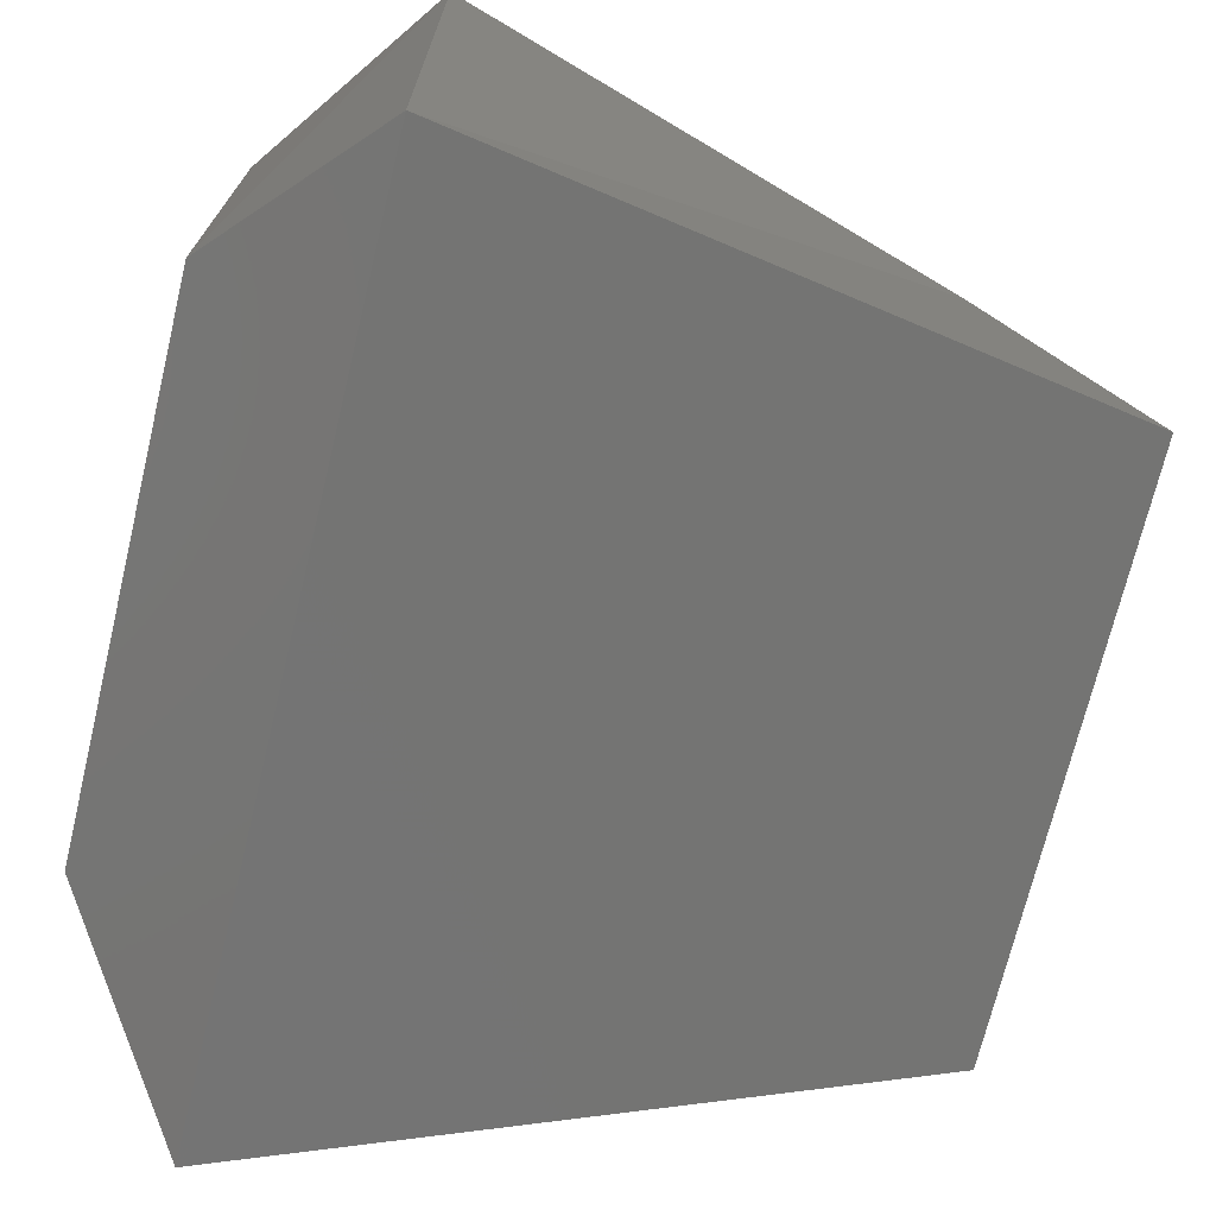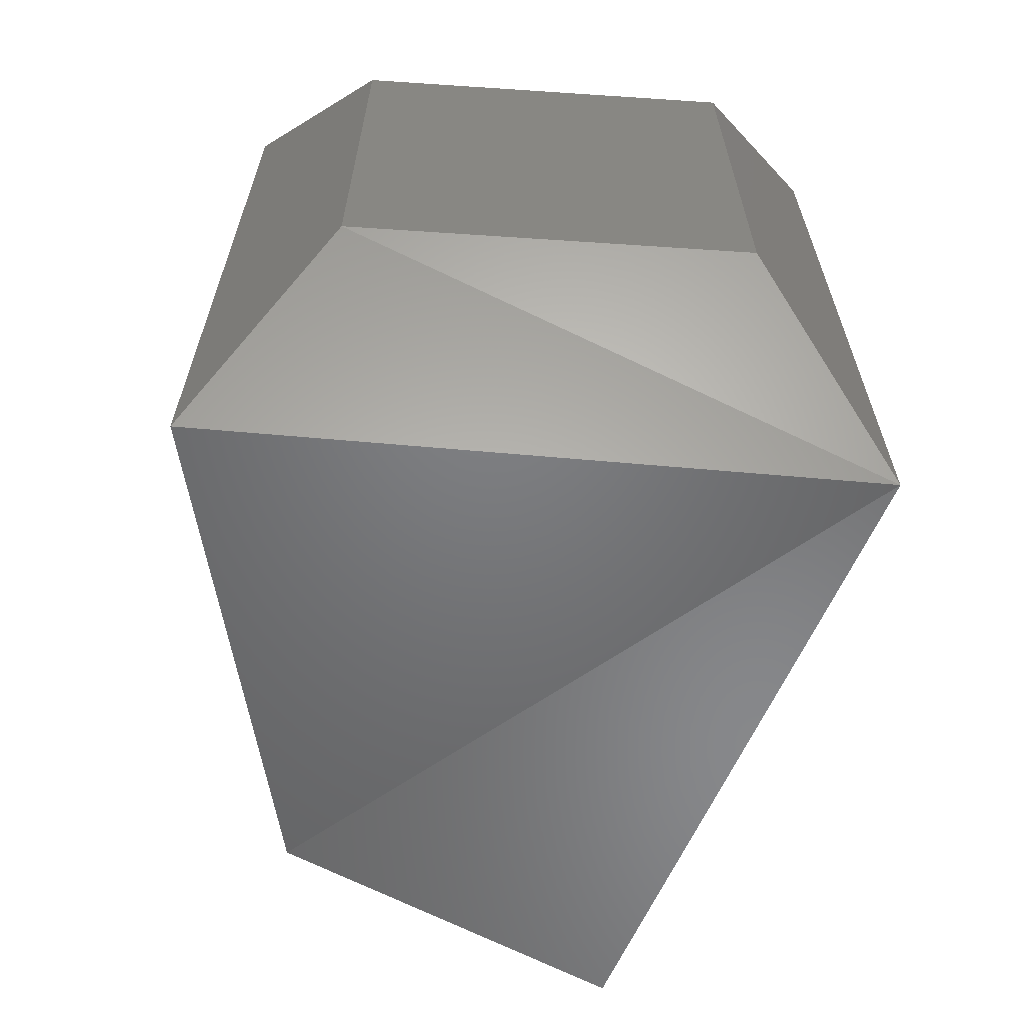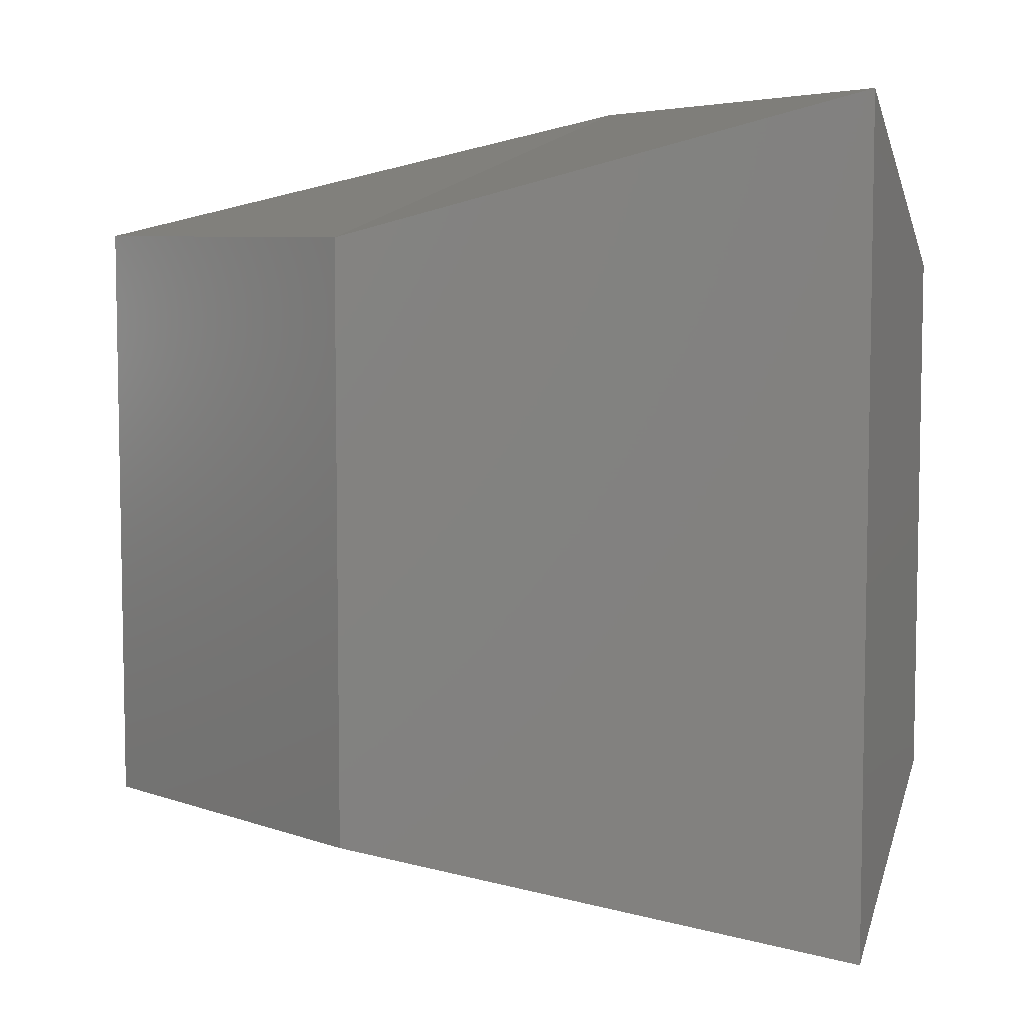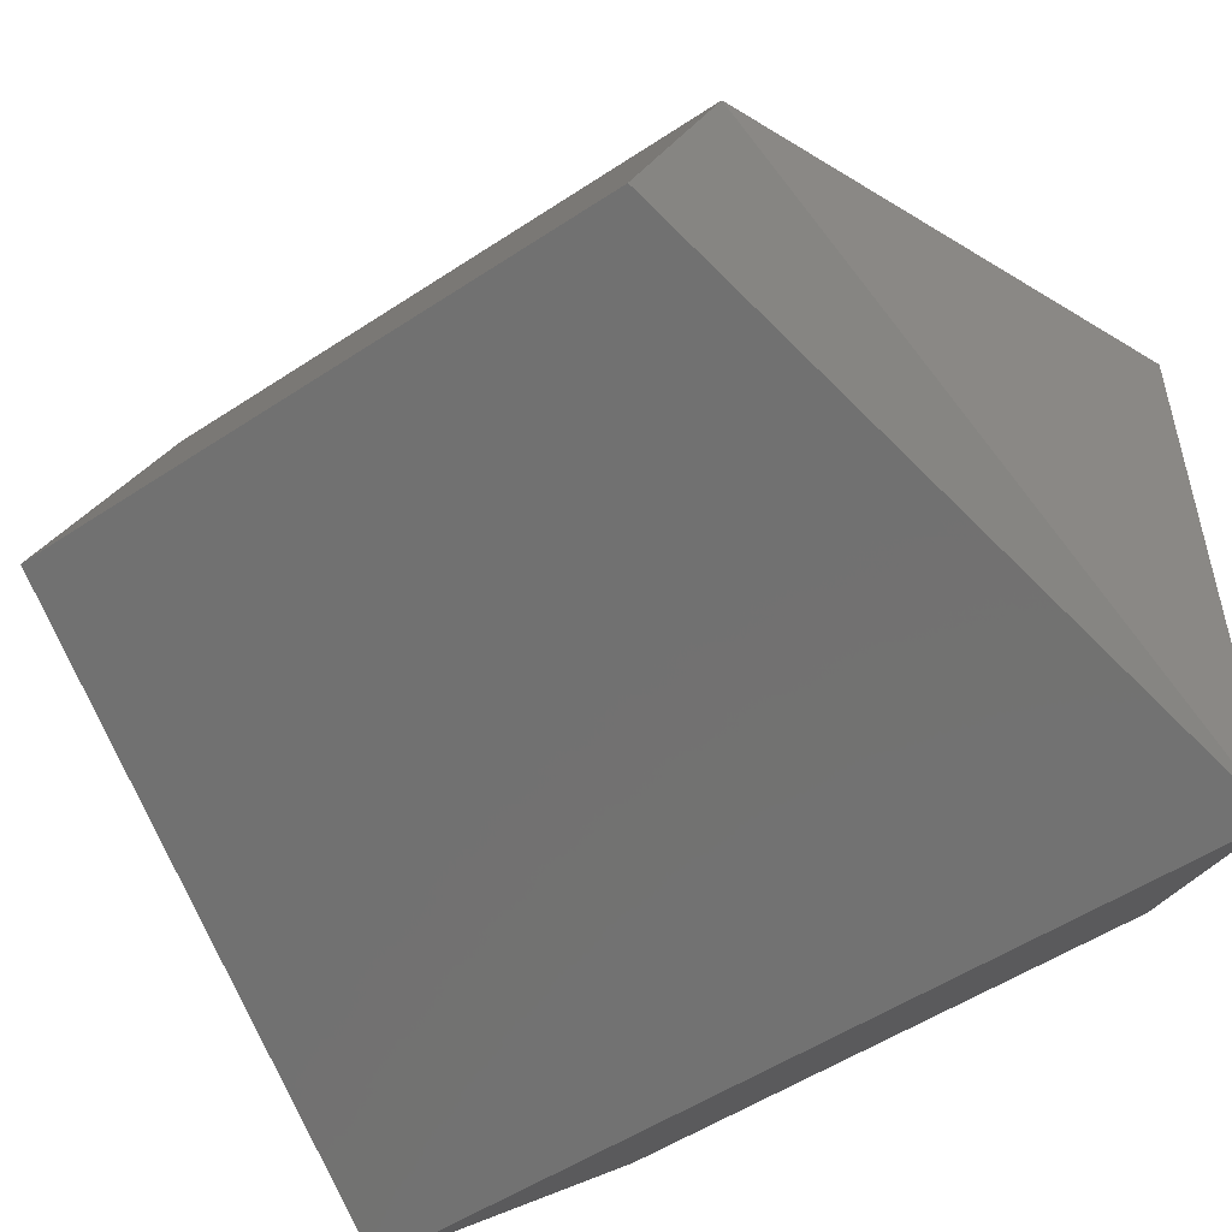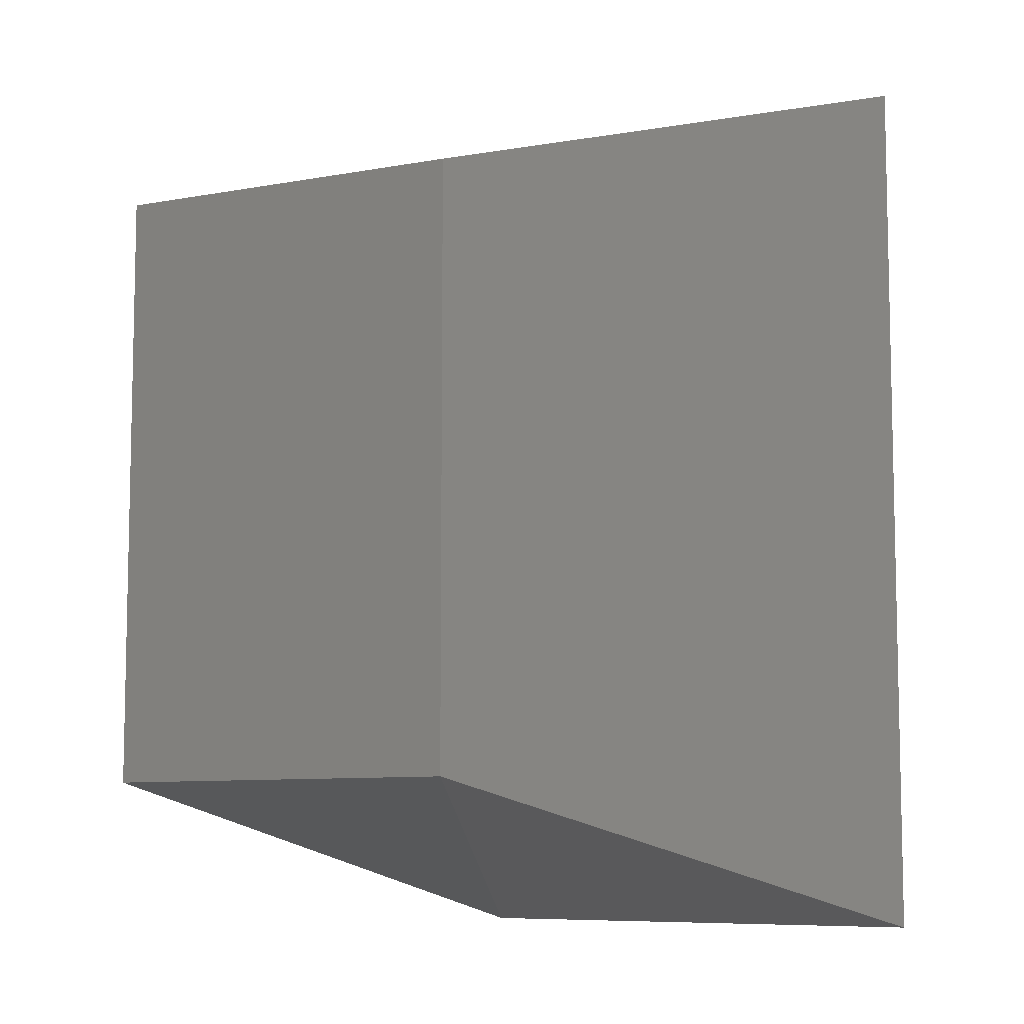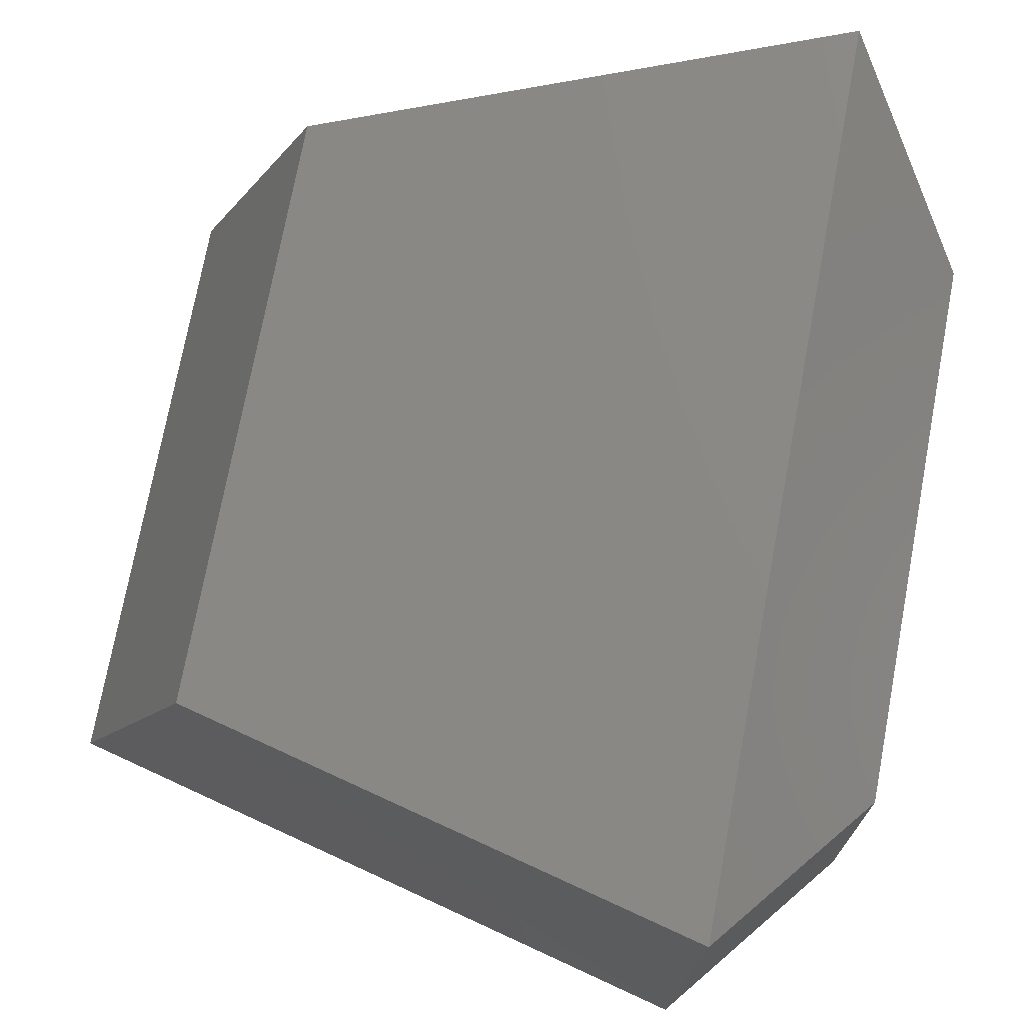
<metadata>
{"format":"stl","ext":"stl","renderer":"f3d","projection":"perspective","resolution":1024,"background":"white","views":[{"elev":-70.9,"azim":-13.5,"up":"+Y"},{"elev":-65.6,"azim":-95.0,"up":"+Z"},{"elev":6.8,"azim":158.4,"up":"+Z"},{"elev":-52.3,"azim":125.6,"up":"+Y"},{"elev":-8.4,"azim":139.6,"up":"+Z"},{"elev":74.1,"azim":-169.4,"up":"+Y"}]}
</metadata>
<code>
# stl→obj: 12 verts, 20 faces
v 899.5 252.2 189.7
v 899.5 252.2 189.4
v 899.5 252.5 189.7
v 899.5 252.5 189.4
v 899.6 252.5 189.3
v 899.6 252.5 189.8
v 899.6 252.1 189.3
v 899.6 252.1 189.8
v 900 252.2 189.3
v 900 252.2 189.7
v 899.9 252.5 189.3
v 899.9 252.5 189.7
f 1 2 3
f 2 3 4
f 4 5 3
f 5 3 6
f 2 7 4
f 7 4 5
f 8 6 1
f 6 1 3
f 1 8 2
f 8 2 7
f 7 8 9
f 8 9 10
f 9 7 11
f 7 11 5
f 6 12 8
f 12 8 10
f 6 5 12
f 5 12 11
f 11 9 12
f 9 12 10

</code>
